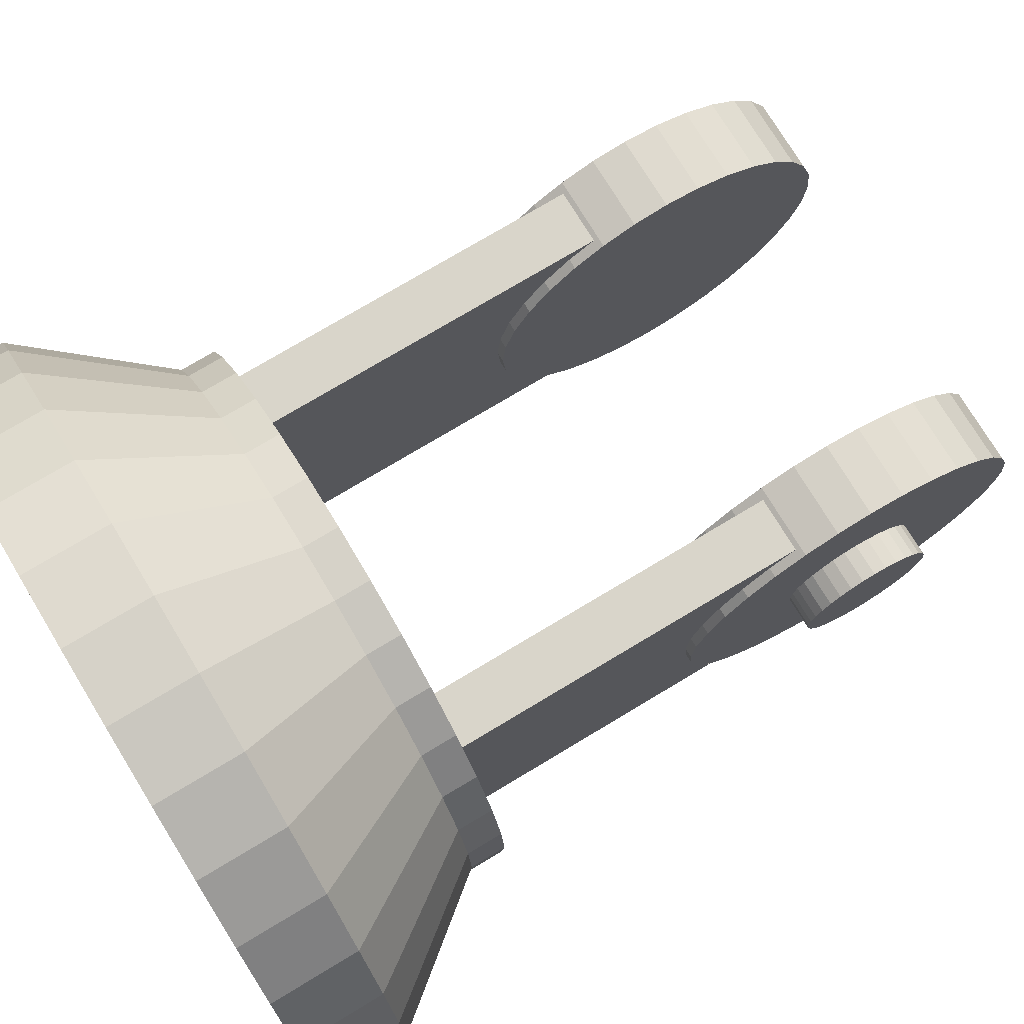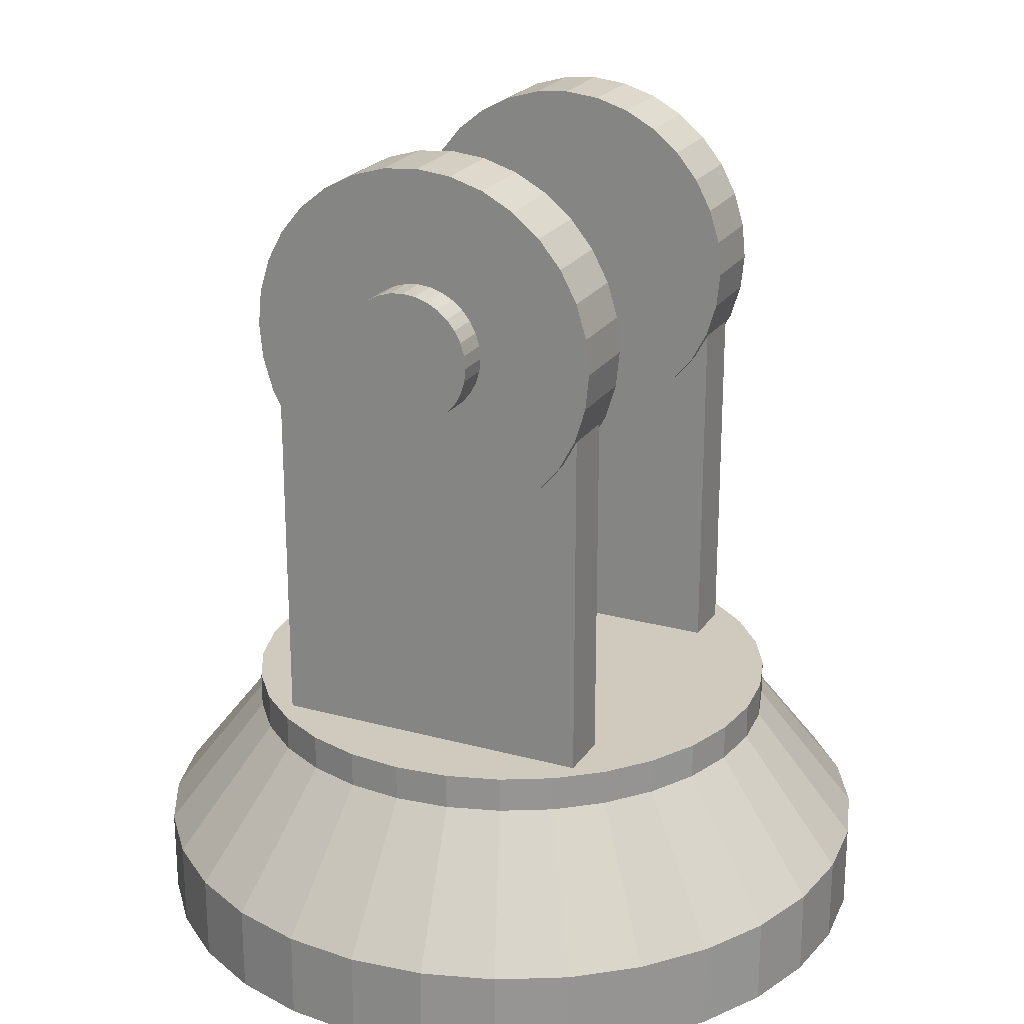
<metadata>
{"format":"obj","ext":"obj","renderer":"f3d","projection":"perspective","resolution":1024,"background":"white","views":[{"elev":74.4,"azim":58.9,"up":"+Z"},{"elev":22.8,"azim":-64.9,"up":"+Y"}]}
</metadata>
<code>
o TurretStand
v 0.7836 2.504 -0.2437
v 0.7836 2.456 -0.239
v 0.5085 2.504 -0.6628
v 0.7836 2.551 -0.239
v 0.7836 2.597 -0.2251
v 0.5085 2.633 -0.6501
v 0.5085 2.757 -0.6124
v 0.5085 2.872 -0.5511
v 0.7836 2.639 -0.2026
v 0.5085 2.973 -0.4687
v 0.7836 2.676 -0.1723
v 0.5085 3.055 -0.3683
v 0.7836 2.706 -0.1354
v 0.5085 3.116 -0.2537
v 0.7836 2.729 -0.09325
v 0.5085 3.154 -0.1293
v 0.7836 2.743 -0.04754
v 0.5085 3.167 0
v 0.7836 2.748 0
v 0.5085 3.154 0.1293
v 0.7836 2.743 0.04754
v 0.5085 3.116 0.2537
v 0.7836 2.729 0.09325
v 0.5085 3.055 0.3683
v 0.7836 2.706 0.1354
v 0.5085 2.973 0.4687
v 0.7836 2.676 0.1723
v 0.5085 2.872 0.5511
v 0.7836 2.639 0.2026
v 0.5085 2.757 0.6124
v 0.7836 2.597 0.2251
v 0.5085 2.633 0.6501
v 0.7836 2.551 0.239
v 0.5085 2.504 0.6628
v 0.7836 2.504 0.2437
v 0.5085 2.375 0.6501
v 0.7836 2.456 0.239
v 0.5085 2.25 0.6124
v 0.7836 2.411 0.2251
v 0.5085 2.136 0.5511
v 0.7836 2.368 0.2026
v 0.5085 2.035 0.4687
v 0.7836 2.332 0.1723
v 0.5085 1.953 0.3683
v 0.7836 2.301 0.1354
v 0.5085 1.891 0.2537
v 0.7836 2.279 0.09325
v 0.5085 1.854 0.1293
v 0.7836 2.265 0.04754
v 0.5085 1.841 0
v 0.7836 2.26 0
v 0.5085 1.854 -0.1293
v 0.7836 2.265 -0.04754
v 0.5085 1.891 -0.2537
v 0.7836 2.279 -0.09325
v 0.5085 1.953 -0.3683
v 0.7836 2.301 -0.1354
v 0.5085 2.035 -0.4687
v 0.7836 2.332 -0.1723
v 0.5085 2.136 -0.5511
v 0.7836 2.368 -0.2026
v 0.5085 2.25 -0.6124
v 0.7836 2.411 -0.2251
v 0.5085 2.375 -0.6501
v 0.7836 2.375 -0.6501
v 0.7836 2.504 -0.6628
v 0.7836 2.633 -0.6501
v 0.7836 2.757 -0.6124
v 0.7836 2.25 -0.6124
v 0.7836 2.136 -0.5511
v 0.7836 2.035 -0.4687
v 0.7836 1.953 -0.3683
v 0.7836 1.891 -0.2537
v 0.7836 1.854 -0.1293
v 0.7836 1.841 0
v 0.7836 1.854 0.1293
v 0.7836 1.891 0.2537
v 0.7836 1.953 0.3683
v 0.7836 2.035 0.4687
v 0.7836 2.136 0.5511
v 0.7836 2.25 0.6124
v 0.7836 2.375 0.6501
v 0.7836 2.504 0.6628
v 0.7836 2.633 0.6501
v 0.7836 2.757 0.6124
v 0.7836 2.872 0.5511
v 0.7836 2.973 0.4687
v 0.7836 3.055 0.3683
v 0.7836 3.116 0.2537
v 0.7836 3.154 0.1293
v 0.7836 3.167 0
v 0.7836 3.154 -0.1293
v 0.7836 3.116 -0.2537
v 0.7836 3.055 -0.3683
v 0.7836 2.973 -0.4687
v 0.7836 2.872 -0.5511
v 0.9032 2.456 -0.239
v 0.9032 2.504 -0.2437
v 0.9032 2.551 -0.239
v 0.9032 2.597 -0.2251
v 0.9032 2.411 -0.2251
v 0.9032 2.368 -0.2026
v 0.9032 2.332 -0.1723
v 0.9032 2.301 -0.1354
v 0.9032 2.279 -0.09325
v 0.9032 2.265 -0.04754
v 0.9032 2.26 0
v 0.9032 2.265 0.04754
v 0.9032 2.279 0.09325
v 0.9032 2.301 0.1354
v 0.9032 2.332 0.1723
v 0.9032 2.368 0.2026
v 0.9032 2.411 0.2251
v 0.9032 2.456 0.239
v 0.9032 2.504 0.2437
v 0.9032 2.551 0.239
v 0.9032 2.597 0.2251
v 0.9032 2.639 0.2026
v 0.9032 2.676 0.1723
v 0.9032 2.706 0.1354
v 0.9032 2.729 0.09325
v 0.9032 2.743 0.04754
v 0.9032 2.748 0
v 0.9032 2.743 -0.04754
v 0.9032 2.729 -0.09325
v 0.9032 2.706 -0.1354
v 0.9032 2.676 -0.1723
v 0.9032 2.639 -0.2026
v -0 0.3036 -1.406
v -0 0.7932 -1.024
v 0.2744 0.3036 -1.379
v 0.1997 0.7932 -1.004
v 0.5382 0.3036 -1.299
v 0.3918 0.7932 -0.9459
v 0.7814 0.3036 -1.169
v 0.5688 0.7932 -0.8513
v 0.9945 0.3036 -0.9945
v 0.724 0.7932 -0.724
v 1.169 0.3036 -0.7814
v 0.8513 0.7932 -0.5688
v 1.299 0.3036 -0.5382
v 0.9459 0.7932 -0.3918
v 1.379 0.3036 -0.2744
v 1.004 0.7932 -0.1997
v 1.406 0.3036 0
v 1.024 0.7932 -0
v 1.379 0.3036 0.2744
v 1.004 0.7932 0.1997
v 1.299 0.3036 0.5382
v 0.9459 0.7932 0.3918
v 1.169 0.3036 0.7814
v 0.8513 0.7932 0.5688
v 0.9945 0.3036 0.9945
v 0.724 0.7932 0.724
v 0.7814 0.3036 1.169
v 0.5688 0.7932 0.8513
v 0.5382 0.3036 1.299
v 0.3918 0.7932 0.9459
v 0.2744 0.3036 1.379
v 0.1997 0.7932 1.004
v -0 0.3036 1.406
v -0 0.7932 1.024
v -0.2744 0.3036 1.379
v -0.1997 0.7932 1.004
v -0.5382 0.3036 1.299
v -0.3918 0.7932 0.9459
v -0.7814 0.3036 1.169
v -0.5688 0.7932 0.8513
v -0.9945 0.3036 0.9945
v -0.724 0.7932 0.724
v -1.169 0.3036 0.7814
v -0.8513 0.7932 0.5688
v -1.299 0.3036 0.5382
v -0.9459 0.7932 0.3918
v -1.379 0.3036 0.2744
v -1.004 0.7932 0.1997
v -1.406 0.3036 0
v -1.024 0.7932 -0
v -1.379 0.3036 -0.2744
v -1.004 0.7932 -0.1997
v -1.299 0.3036 -0.5382
v -0.9459 0.7932 -0.3918
v -1.169 0.3036 -0.7814
v -0.8513 0.7932 -0.5688
v -0.9945 0.3036 -0.9945
v -0.724 0.7932 -0.724
v -0.7814 0.3036 -1.169
v -0.5688 0.7932 -0.8513
v -0.5382 0.3036 -1.299
v -0.3918 0.7932 -0.9459
v -0.2744 0.3036 -1.379
v -0.1997 0.7932 -1.004
v 0 -0.01946 -1.406
v 0.2744 -0.01946 -1.379
v 0.5382 -0.01946 -1.299
v 0.7814 -0.01946 -1.169
v 0.9945 -0.01946 -0.9945
v 1.169 -0.01946 -0.7814
v 1.299 -0.01946 -0.5382
v 1.379 -0.01946 -0.2744
v 1.406 -0.01946 0
v 1.379 -0.01946 0.2744
v 1.299 -0.01946 0.5382
v 1.169 -0.01946 0.7814
v 0.9945 -0.01946 0.9945
v 0.7814 -0.01946 1.169
v 0.5382 -0.01946 1.299
v 0.2744 -0.01946 1.379
v 0 -0.01946 1.406
v -0.2744 -0.01946 1.379
v -0.5382 -0.01946 1.299
v -0.7814 -0.01946 1.169
v -0.9945 -0.01946 0.9945
v -1.169 -0.01946 0.7814
v -1.299 -0.01946 0.5382
v -1.379 -0.01946 0.2744
v -1.406 -0.01946 0
v -1.379 -0.01946 -0.2744
v -1.299 -0.01946 -0.5382
v -1.169 -0.01946 -0.7814
v -0.9945 -0.01946 -0.9945
v -0.7814 -0.01946 -1.169
v -0.5382 -0.01946 -1.299
v -0.2744 -0.01946 -1.379
v 0.1997 0.9252 -1.004
v -0 0.9252 -1.024
v 0.3918 0.9252 -0.9459
v 0.5688 0.9252 -0.8513
v 0.724 0.9252 -0.724
v 0.8513 0.9252 -0.5688
v 0.9459 0.9252 -0.3918
v 1.004 0.9252 -0.1997
v 1.024 0.9252 -0
v 1.004 0.9252 0.1997
v 0.9459 0.9252 0.3918
v 0.8513 0.9252 0.5688
v 0.724 0.9252 0.724
v 0.5688 0.9252 0.8513
v 0.3918 0.9252 0.9459
v 0.1997 0.9252 1.004
v -0 0.9252 1.024
v -0.1997 0.9252 1.004
v -0.3918 0.9252 0.9459
v -0.5688 0.9252 0.8513
v -0.724 0.9252 0.724
v -0.8513 0.9252 0.5688
v -0.9459 0.9252 0.3918
v -1.004 0.9252 0.1997
v -1.024 0.9252 -0
v -1.004 0.9252 -0.1997
v -0.9459 0.9252 -0.3918
v -0.8513 0.9252 -0.5688
v -0.724 0.9252 -0.724
v -0.5688 0.9252 -0.8513
v -0.3918 0.9252 -0.9459
v -0.1997 0.9252 -1.004
v -0.7836 2.504 -0.2437
v -0.7836 2.456 -0.239
v -0.7836 2.411 -0.2251
v -0.7836 2.368 -0.2026
v -0.7836 2.332 -0.1723
v -0.7836 2.301 -0.1354
v -0.7836 2.279 -0.09325
v -0.7836 2.265 -0.04754
v -0.7836 2.26 0
v -0.7836 2.265 0.04754
v -0.7836 2.279 0.09325
v -0.7836 2.301 0.1354
v -0.7836 2.332 0.1723
v -0.7836 2.368 0.2026
v -0.7836 2.411 0.2251
v -0.7836 2.456 0.239
v -0.7836 2.504 0.2437
v -0.7836 2.551 0.239
v -0.7836 2.597 0.2251
v -0.7836 2.639 0.2026
v -0.7836 2.676 0.1723
v -0.7836 2.706 0.1354
v -0.7836 2.729 0.09325
v -0.7836 2.743 0.04754
v -0.7836 2.748 0
v -0.7836 2.743 -0.04754
v -0.7836 2.729 -0.09325
v -0.7836 2.706 -0.1354
v -0.7836 2.676 -0.1723
v -0.7836 2.639 -0.2026
v -0.7836 2.597 -0.2251
v -0.7836 2.551 -0.239
v -0.5085 2.375 -0.6501
v -0.5085 2.25 -0.6124
v -0.5085 2.136 -0.5511
v -0.5085 2.035 -0.4687
v -0.5085 1.953 -0.3683
v -0.5085 1.891 -0.2537
v -0.5085 1.854 -0.1293
v -0.5085 1.841 0
v -0.5085 1.854 0.1293
v -0.5085 1.891 0.2537
v -0.5085 1.953 0.3683
v -0.5085 2.035 0.4687
v -0.5085 2.136 0.5511
v -0.5085 2.25 0.6124
v -0.5085 2.375 0.6501
v -0.5085 2.504 0.6628
v -0.5085 2.633 0.6501
v -0.5085 2.757 0.6124
v -0.5085 2.872 0.5511
v -0.5085 2.973 0.4687
v -0.5085 3.055 0.3683
v -0.5085 3.116 0.2537
v -0.5085 3.154 0.1293
v -0.5085 3.167 0
v -0.5085 3.154 -0.1293
v -0.5085 3.116 -0.2537
v -0.5085 3.055 -0.3683
v -0.5085 2.973 -0.4687
v -0.5085 2.872 -0.5511
v -0.5085 2.757 -0.6124
v -0.5085 2.633 -0.6501
v -0.5085 2.504 -0.6628
v -0.7836 2.504 -0.6628
v -0.7836 2.375 -0.6501
v -0.7836 2.25 -0.6124
v -0.7836 2.136 -0.5511
v -0.7836 2.035 -0.4687
v -0.7836 1.953 -0.3683
v -0.7836 1.891 -0.2537
v -0.7836 1.854 -0.1293
v -0.7836 1.841 0
v -0.7836 1.854 0.1293
v -0.7836 1.891 0.2537
v -0.7836 1.953 0.3683
v -0.7836 2.035 0.4687
v -0.7836 2.136 0.5511
v -0.7836 2.25 0.6124
v -0.7836 2.375 0.6501
v -0.7836 2.504 0.6628
v -0.7836 2.633 0.6501
v -0.7836 2.757 0.6124
v -0.7836 2.872 0.5511
v -0.7836 2.973 0.4687
v -0.7836 3.055 0.3683
v -0.7836 3.116 0.2537
v -0.7836 3.154 0.1293
v -0.7836 3.167 0
v -0.7836 3.154 -0.1293
v -0.7836 3.116 -0.2537
v -0.7836 3.055 -0.3683
v -0.7836 2.973 -0.4687
v -0.7836 2.872 -0.5511
v -0.7836 2.757 -0.6124
v -0.7836 2.633 -0.6501
v -0.9051 2.504 -0.2437
v -0.9051 2.456 -0.239
v -0.9051 2.411 -0.2251
v -0.9051 2.368 -0.2026
v -0.9051 2.332 -0.1723
v -0.9051 2.301 -0.1354
v -0.9051 2.279 -0.09325
v -0.9051 2.265 -0.04754
v -0.9051 2.26 0
v -0.9051 2.265 0.04754
v -0.9051 2.279 0.09325
v -0.9051 2.301 0.1354
v -0.9051 2.332 0.1723
v -0.9051 2.368 0.2026
v -0.9051 2.411 0.2251
v -0.9051 2.456 0.239
v -0.9051 2.504 0.2437
v -0.9051 2.551 0.239
v -0.9051 2.597 0.2251
v -0.9051 2.639 0.2026
v -0.9051 2.676 0.1723
v -0.9051 2.706 0.1354
v -0.9051 2.729 0.09325
v -0.9051 2.743 0.04754
v -0.9051 2.748 0
v -0.9051 2.743 -0.04754
v -0.9051 2.729 -0.09325
v -0.9051 2.706 -0.1354
v -0.9051 2.676 -0.1723
v -0.9051 2.639 -0.2026
v -0.9051 2.597 -0.2251
v -0.9051 2.551 -0.239
v -0.5454 0.8866 0.6036
v -0.5454 2.428 0.6036
v -0.5454 0.8866 -0.6036
v -0.5454 2.428 -0.6036
v -0.7487 0.8866 0.6036
v -0.7487 2.428 0.6036
v -0.7487 0.8866 -0.6036
v -0.7487 2.428 -0.6036
v 0.7487 0.8866 0.6036
v 0.7487 2.428 0.6036
v 0.7487 0.8866 -0.6036
v 0.7487 2.428 -0.6036
v 0.5454 0.8866 0.6036
v 0.5454 2.428 0.6036
v 0.5454 0.8866 -0.6036
v 0.5454 2.428 -0.6036
f 37 39 113 114
f 3 66 65 64
f 6 67 66 3
f 7 68 67 6
f 38 22 7
f 8 96 68 7
f 10 95 96 8
f 12 94 95 10
f 14 93 94 12
f 16 92 93 14
f 18 91 92 16
f 20 90 91 18
f 22 89 90 20
f 24 88 89 22
f 26 87 88 24
f 28 86 87 26
f 30 85 86 28
f 32 84 85 30
f 34 83 84 32
f 36 82 83 34
f 38 81 82 36
f 40 80 81 38
f 42 79 80 40
f 44 78 79 42
f 46 77 78 44
f 48 76 77 46
f 50 75 76 48
f 52 74 75 50
f 54 73 74 52
f 56 72 73 54
f 58 71 72 56
f 60 70 71 58
f 62 69 70 60
f 64 65 69 62
f 1 2 65 66
f 4 1 66 67
f 5 4 67 68
f 2 63 69 65
f 63 61 70 69
f 61 59 71 70
f 59 57 72 71
f 57 55 73 72
f 55 53 74 73
f 53 51 75 74
f 51 49 76 75
f 49 47 77 76
f 47 45 78 77
f 45 43 79 78
f 43 41 80 79
f 41 39 81 80
f 39 37 82 81
f 37 35 83 82
f 35 33 84 83
f 33 31 85 84
f 31 29 86 85
f 29 27 87 86
f 27 25 88 87
f 25 23 89 88
f 23 21 90 89
f 21 19 91 90
f 19 17 92 91
f 17 15 93 92
f 15 13 94 93
f 13 11 95 94
f 11 9 96 95
f 9 5 68 96
f 113 109 101
f 63 2 97 101
f 9 11 127 128
f 35 37 114 115
f 61 63 101 102
f 5 9 128 100
f 33 35 115 116
f 59 61 102 103
f 31 33 116 117
f 57 59 103 104
f 29 31 117 118
f 55 57 104 105
f 27 29 118 119
f 53 55 105 106
f 25 27 119 120
f 51 53 106 107
f 23 25 120 121
f 49 51 107 108
f 21 23 121 122
f 47 49 108 109
f 19 21 122 123
f 45 47 109 110
f 17 19 123 124
f 43 45 110 111
f 2 1 98 97
f 15 17 124 125
f 41 43 111 112
f 1 4 99 98
f 13 15 125 126
f 39 41 112 113
f 4 5 100 99
f 11 13 126 127
f 129 130 132 131
f 131 132 134 133
f 133 134 136 135
f 135 136 138 137
f 137 138 140 139
f 139 140 142 141
f 141 142 144 143
f 143 144 146 145
f 145 146 148 147
f 147 148 150 149
f 149 150 152 151
f 151 152 154 153
f 153 154 156 155
f 155 156 158 157
f 157 158 160 159
f 159 160 162 161
f 161 162 164 163
f 163 164 166 165
f 165 166 168 167
f 167 168 170 169
f 169 170 172 171
f 171 172 174 173
f 173 174 176 175
f 175 176 178 177
f 177 178 180 179
f 179 180 182 181
f 181 182 184 183
f 183 184 186 185
f 185 186 188 187
f 187 188 190 189
f 150 148 234 235
f 189 190 192 191
f 191 192 130 129
f 187 189 223 222
f 222 223 212
f 143 145 201 200
f 161 163 210 209
f 179 181 219 218
f 135 137 197 196
f 153 155 206 205
f 171 173 215 214
f 189 191 224 223
f 145 147 202 201
f 163 165 211 210
f 181 183 220 219
f 137 139 198 197
f 155 157 207 206
f 173 175 216 215
f 129 131 194 193
f 191 129 193 224
f 147 149 203 202
f 165 167 212 211
f 183 185 221 220
f 139 141 199 198
f 157 159 208 207
f 175 177 217 216
f 131 133 195 194
f 149 151 204 203
f 167 169 213 212
f 185 187 222 221
f 141 143 200 199
f 159 161 209 208
f 177 179 218 217
f 133 135 196 195
f 151 153 205 204
f 169 171 214 213
f 229 228 237
f 168 166 243 244
f 186 184 252 253
f 142 140 230 231
f 160 158 239 240
f 178 176 248 249
f 134 132 225 227
f 152 150 235 236
f 170 168 244 245
f 188 186 253 254
f 144 142 231 232
f 162 160 240 241
f 180 178 249 250
f 136 134 227 228
f 154 152 236 237
f 172 170 245 246
f 190 188 254 255
f 146 144 232 233
f 164 162 241 242
f 182 180 250 251
f 138 136 228 229
f 156 154 237 238
f 174 172 246 247
f 192 190 255 256
f 148 146 233 234
f 166 164 242 243
f 184 182 251 252
f 140 138 229 230
f 158 156 238 239
f 176 174 247 248
f 132 130 226 225
f 130 192 256 226
f 257 258 354 353
f 289 313 305
f 321 320 289 322
f 322 289 290 323
f 323 290 291 324
f 324 291 292 325
f 325 292 293 326
f 326 293 294 327
f 327 294 295 328
f 328 295 296 329
f 329 296 297 330
f 330 297 298 331
f 331 298 299 332
f 332 299 300 333
f 333 300 301 334
f 334 301 302 335
f 335 302 303 336
f 336 303 304 337
f 337 304 305 338
f 338 305 306 339
f 339 306 307 340
f 340 307 308 341
f 341 308 309 342
f 342 309 310 343
f 343 310 311 344
f 344 311 312 345
f 345 312 313 346
f 346 313 314 347
f 347 314 315 348
f 348 315 316 349
f 349 316 317 350
f 350 317 318 351
f 351 318 319 352
f 352 319 320 321
f 258 257 321 322
f 259 258 322 323
f 260 259 323 324
f 261 260 324 325
f 262 261 325 326
f 263 262 326 327
f 264 263 327 328
f 265 264 328 329
f 266 265 329 330
f 267 266 330 331
f 268 267 331 332
f 269 268 332 333
f 270 269 333 334
f 271 270 334 335
f 272 271 335 336
f 273 272 336 337
f 274 273 337 338
f 275 274 338 339
f 276 275 339 340
f 277 276 340 341
f 278 277 341 342
f 279 278 342 343
f 280 279 343 344
f 281 280 344 345
f 282 281 345 346
f 283 282 346 347
f 284 283 347 348
f 285 284 348 349
f 286 285 349 350
f 287 286 350 351
f 288 287 351 352
f 257 288 352 321
f 368 376 384
f 284 285 381 380
f 271 272 368 367
f 258 259 355 354
f 285 286 382 381
f 272 273 369 368
f 259 260 356 355
f 286 287 383 382
f 273 274 370 369
f 260 261 357 356
f 287 288 384 383
f 274 275 371 370
f 261 262 358 357
f 288 257 353 384
f 275 276 372 371
f 262 263 359 358
f 276 277 373 372
f 263 264 360 359
f 277 278 374 373
f 264 265 361 360
f 278 279 375 374
f 265 266 362 361
f 279 280 376 375
f 266 267 363 362
f 280 281 377 376
f 267 268 364 363
f 281 282 378 377
f 268 269 365 364
f 282 283 379 378
f 269 270 366 365
f 283 284 380 379
f 270 271 367 366
f 385 386 388 387
f 387 388 392 391
f 391 392 390 389
f 389 390 386 385
f 387 391 389 385
f 392 388 386 390
f 393 394 396 395
f 395 396 400 399
f 399 400 398 397
f 397 398 394 393
f 395 399 397 393
f 400 396 394 398
f 384 353 354
f 354 355 384
f 355 356 384
f 356 357 358
f 358 359 356
f 359 360 356
f 360 361 362
f 362 363 360
f 363 364 360
f 364 365 366
f 366 367 368
f 368 369 370
f 370 371 368
f 371 372 368
f 372 373 376
f 373 374 376
f 374 375 376
f 376 377 378
f 378 379 376
f 379 380 376
f 380 381 382
f 382 383 380
f 383 384 380
f 364 366 360
f 366 368 360
f 384 356 360
f 368 372 376
f 376 380 384
f 384 360 368
f 101 97 98
f 98 99 101
f 99 100 101
f 100 128 127
f 127 126 125
f 125 124 123
f 123 122 125
f 122 121 125
f 121 120 119
f 119 118 117
f 117 116 115
f 115 114 117
f 114 113 117
f 113 112 111
f 111 110 109
f 109 108 105
f 108 107 105
f 107 106 105
f 105 104 103
f 103 102 101
f 100 127 125
f 121 119 125
f 119 117 125
f 113 111 109
f 105 103 109
f 103 101 109
f 101 100 117
f 100 125 117
f 117 113 101
f 227 225 240
f 225 226 241
f 226 256 242
f 256 255 243
f 255 254 243
f 254 253 244
f 243 254 244
f 253 252 245
f 252 251 246
f 245 252 246
f 251 250 247
f 250 249 248
f 247 250 248
f 247 246 251
f 245 244 253
f 243 242 256
f 242 241 226
f 241 240 225
f 240 239 227
f 239 238 227
f 238 237 228
f 227 238 228
f 237 236 229
f 236 235 230
f 229 236 230
f 235 234 232
f 234 233 232
f 232 231 235
f 231 230 235
f 224 193 209
f 193 194 208
f 194 195 208
f 195 196 207
f 208 195 207
f 196 197 205
f 197 198 204
f 198 199 204
f 199 200 203
f 204 199 203
f 200 201 202
f 202 203 200
f 204 205 197
f 205 206 196
f 206 207 196
f 208 209 193
f 209 210 224
f 210 211 224
f 211 212 223
f 224 211 223
f 212 213 221
f 213 214 220
f 214 215 220
f 215 216 219
f 220 215 219
f 216 217 218
f 218 219 216
f 220 221 213
f 221 222 212
f 7 6 3
f 3 64 7
f 64 62 7
f 62 60 58
f 58 56 54
f 54 52 50
f 50 48 54
f 48 46 54
f 46 44 42
f 42 40 38
f 38 36 30
f 36 34 30
f 34 32 30
f 30 28 26
f 26 24 22
f 22 20 14
f 20 18 14
f 18 16 14
f 14 12 10
f 10 8 7
f 62 58 7
f 58 54 7
f 46 42 54
f 42 38 54
f 30 26 38
f 26 22 38
f 14 10 22
f 10 7 22
f 7 54 38
f 289 320 319
f 319 318 317
f 317 316 313
f 316 315 313
f 315 314 313
f 313 312 311
f 311 310 309
f 309 308 305
f 308 307 305
f 307 306 305
f 305 304 303
f 303 302 301
f 301 300 297
f 300 299 297
f 299 298 297
f 297 296 295
f 295 294 293
f 293 292 289
f 292 291 289
f 291 290 289
f 289 319 317
f 313 311 309
f 305 303 301
f 297 295 293
f 289 317 313
f 313 309 305
f 305 301 289
f 301 297 289
f 297 293 289

</code>
